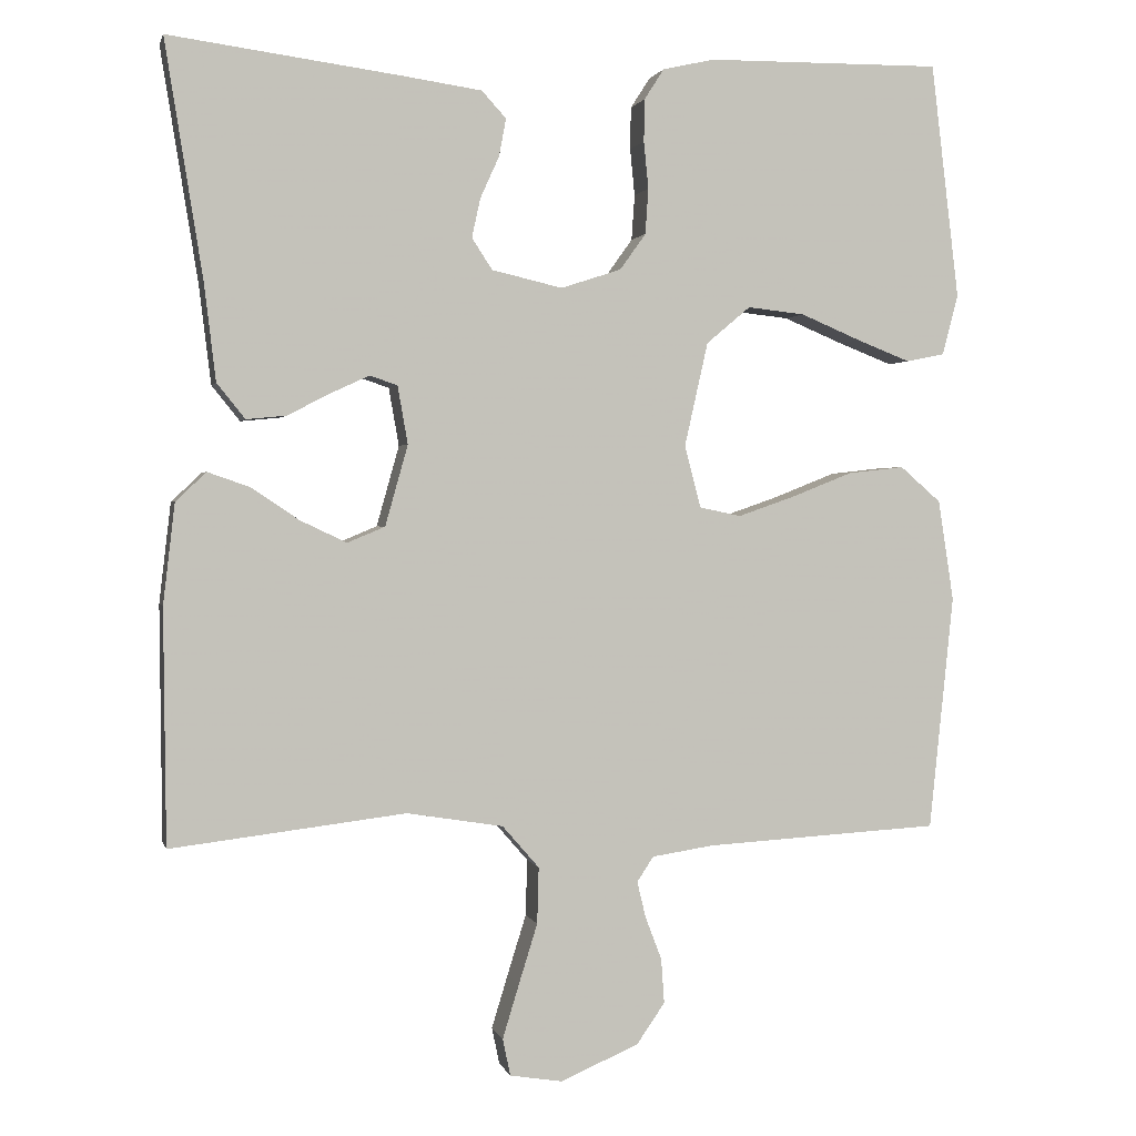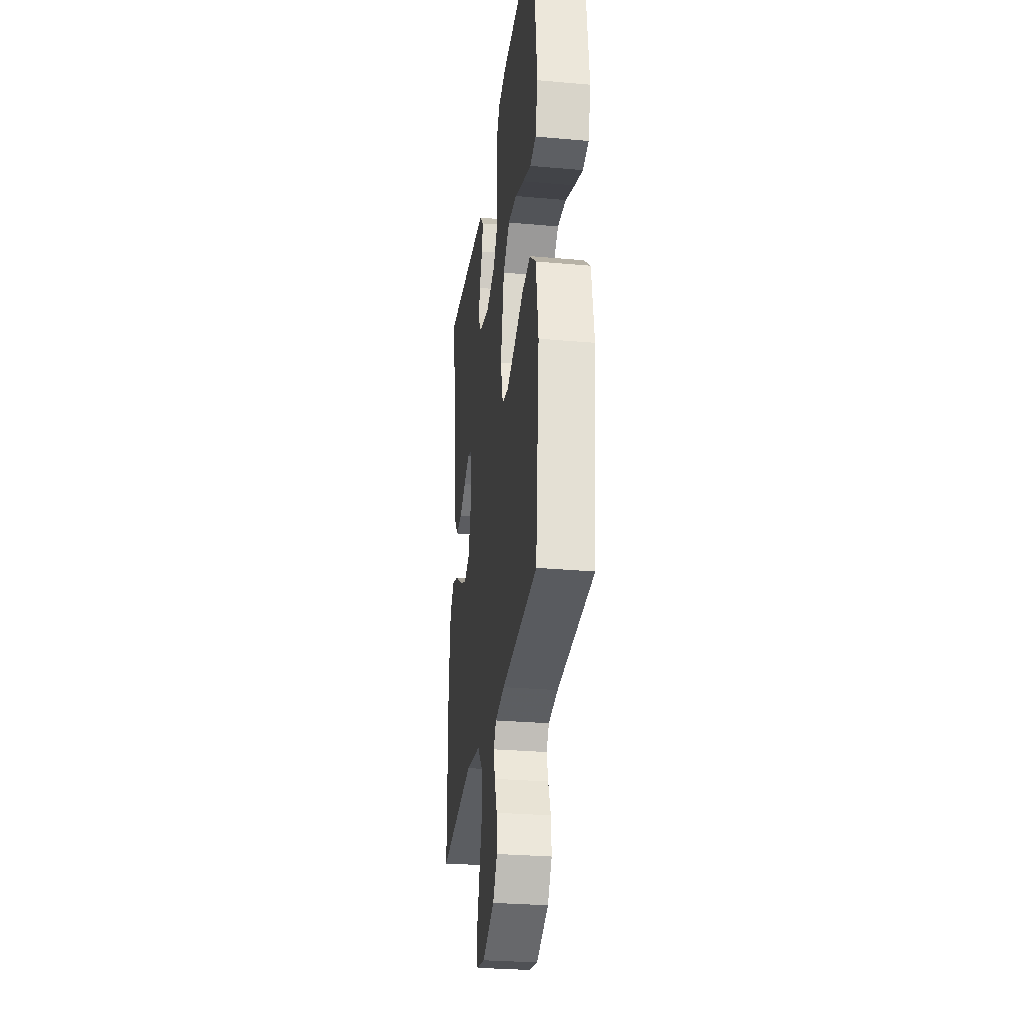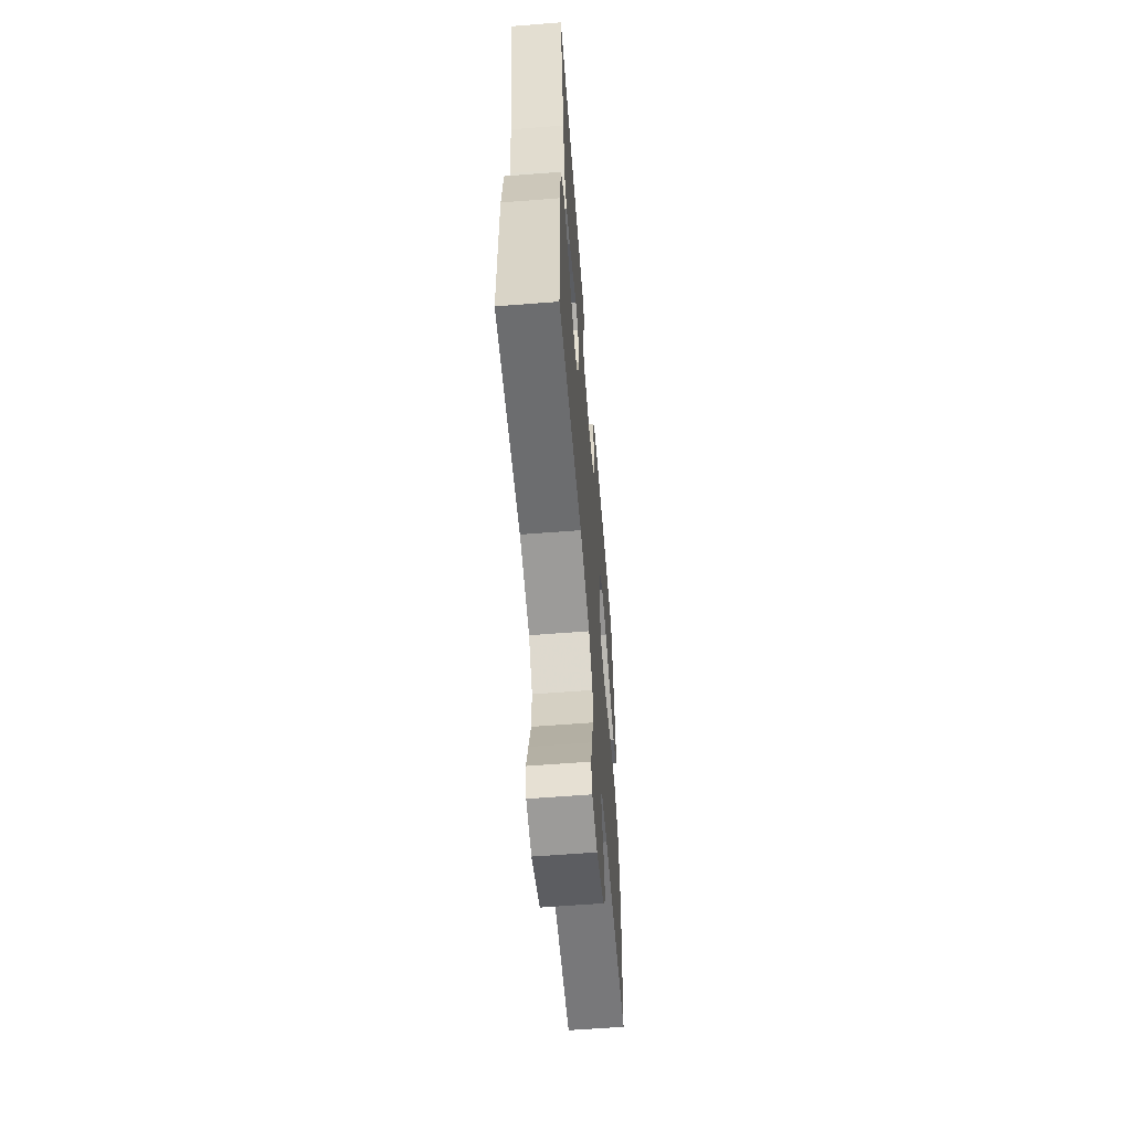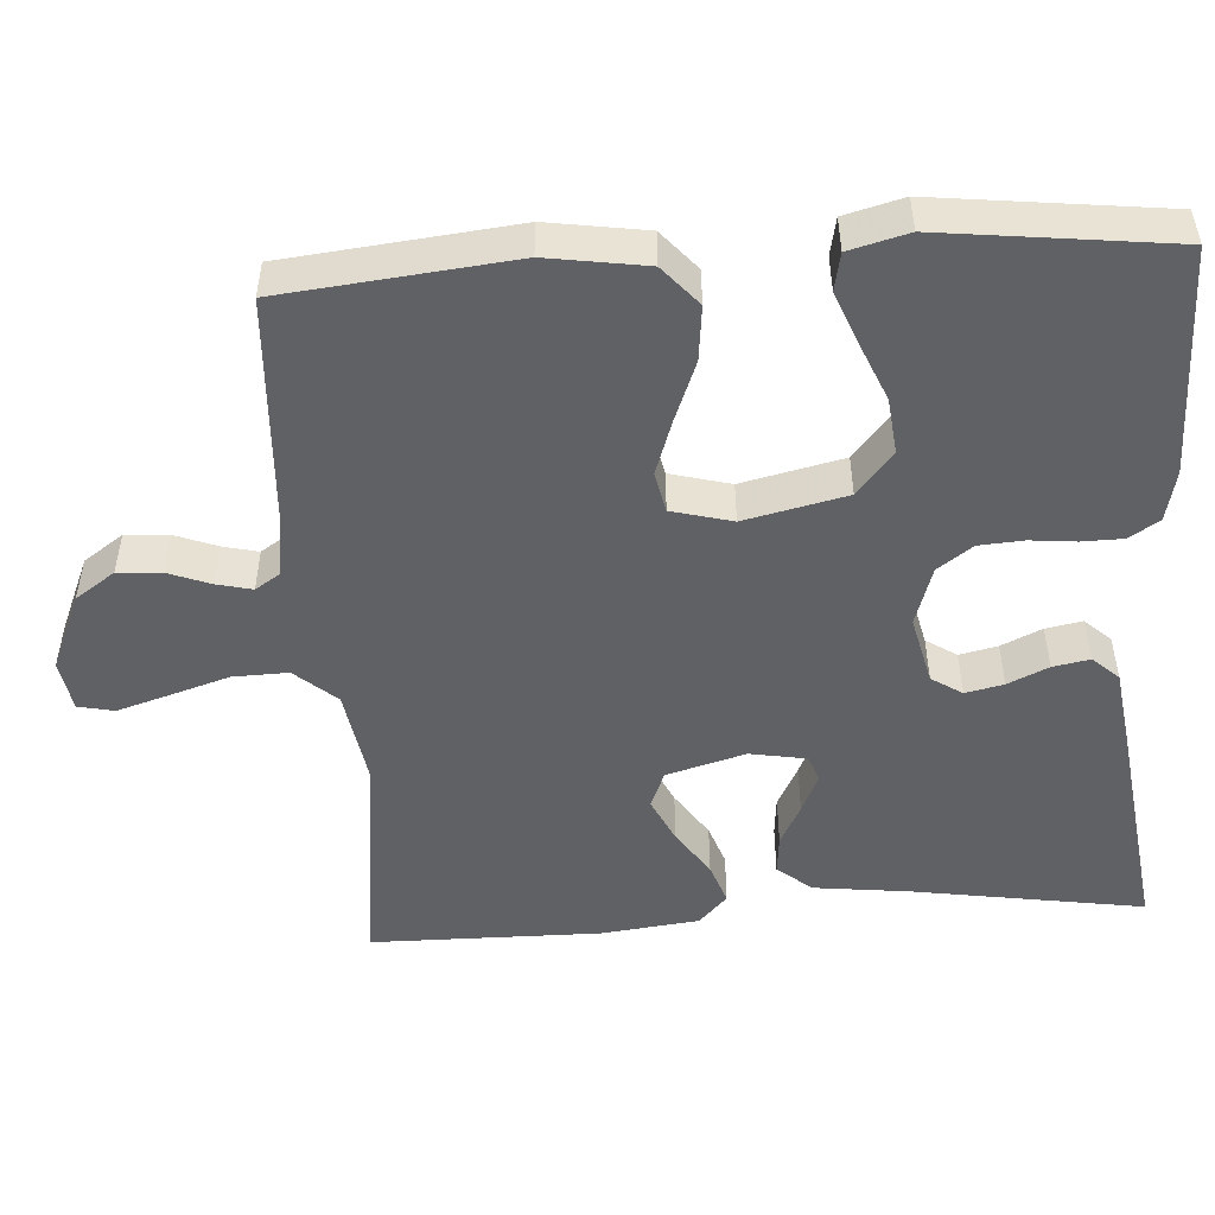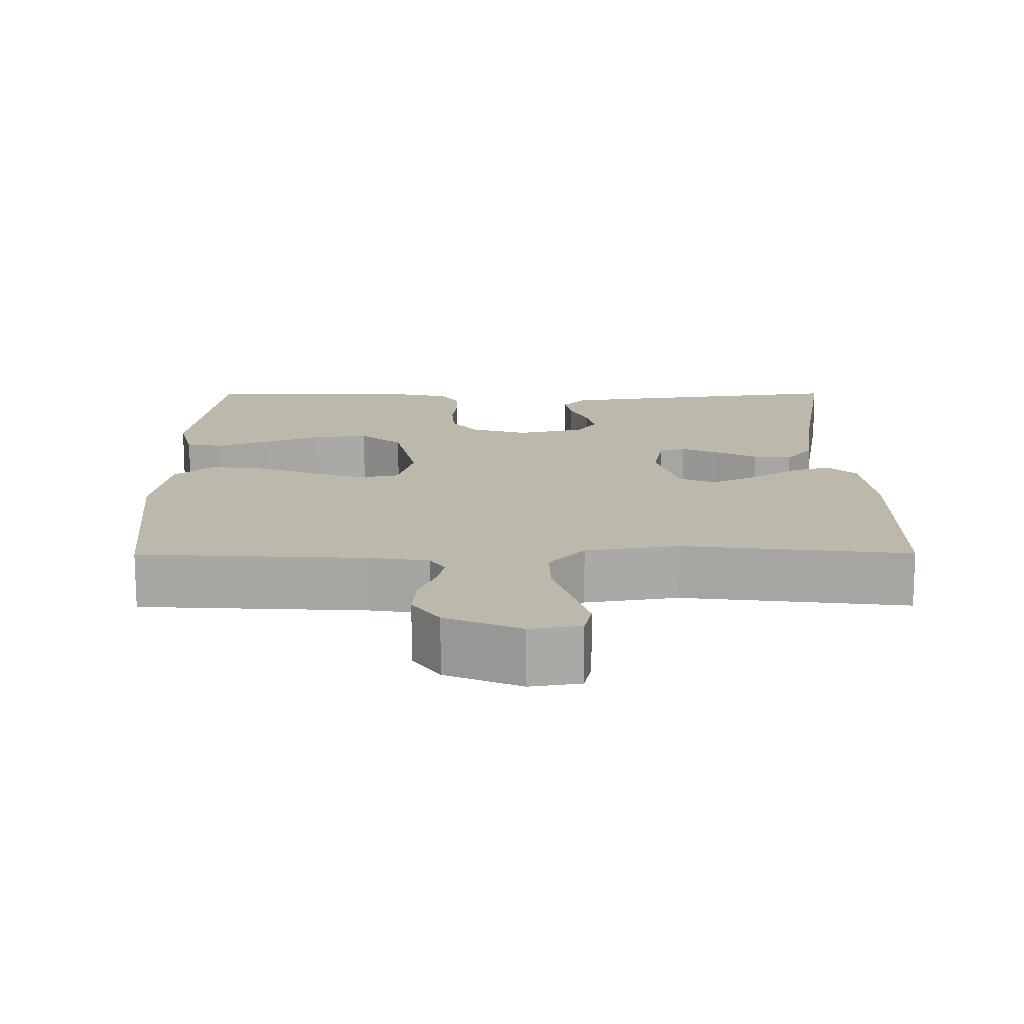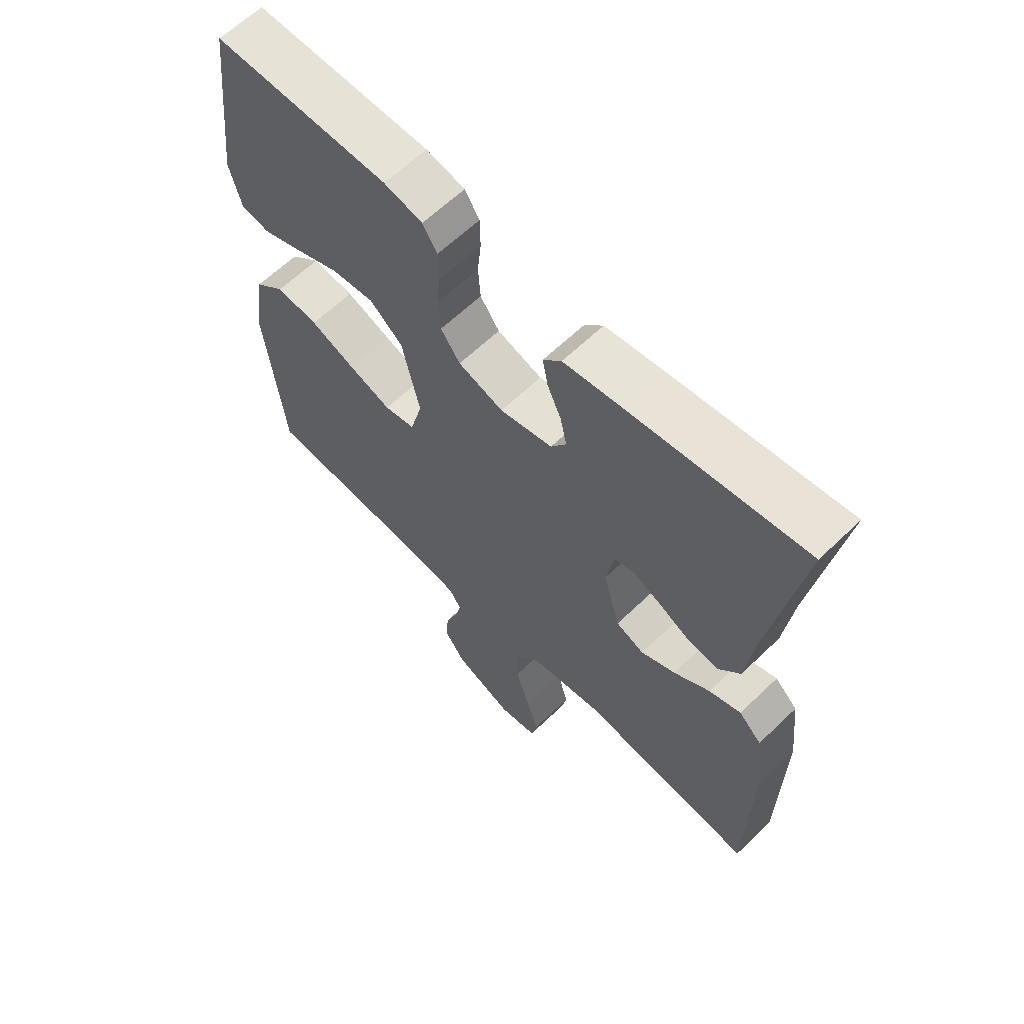
<metadata>
{"format":"obj","ext":"obj","renderer":"f3d","projection":"perspective","resolution":1024,"background":"white","views":[{"elev":1.4,"azim":166.9,"up":"+Z"},{"elev":-29.0,"azim":-97.5,"up":"+Z"},{"elev":-60.7,"azim":94.6,"up":"+Z"},{"elev":-50.0,"azim":-86.2,"up":"+Y"},{"elev":-75.2,"azim":0.1,"up":"+Z"},{"elev":62.9,"azim":45.8,"up":"+Z"}]}
</metadata>
<code>
v 0.5 0.07 -0.5
v 0.2 0.07 -0.464
v 0.077 0.07 -0.484
v 0.03 0.07 -0.538
v 0.032 0.07 -0.61
v 0.056 0.07 -0.687
v 0.077 0.07 -0.756
v 0.067 0.07 -0.803
v 0 0.07 -0.814
v -0.1 0.07 -0.771
v -0.136 0.07 -0.719
v -0.132 0.07 -0.662
v -0.111 0.07 -0.607
v -0.1 0.07 -0.561
v -0.121 0.07 -0.529
v -0.2 0.07 -0.517
v -0.5 0.07 -0.5
v -0.531 0.07 -0.2
v -0.511 0.07 -0.071
v -0.459 0.07 -0.026
v -0.387 0.07 -0.034
v -0.309 0.07 -0.065
v -0.237 0.07 -0.09
v -0.184 0.07 -0.079
v -0.163 0.07 0
v -0.193 0.07 0.133
v -0.249 0.07 0.18
v -0.322 0.07 0.172
v -0.398 0.07 0.14
v -0.467 0.07 0.113
v -0.516 0.07 0.123
v -0.536 0.07 0.2
v -0.5 0.07 0.5
v -0.2 0.07 0.497
v -0.134 0.07 0.482
v -0.109 0.07 0.443
v -0.108 0.07 0.389
v -0.114 0.07 0.329
v -0.11 0.07 0.271
v -0.077 0.07 0.225
v 0 0.07 0.2
v 0.09 0.07 0.221
v 0.116 0.07 0.261
v 0.105 0.07 0.311
v 0.081 0.07 0.364
v 0.072 0.07 0.412
v 0.103 0.07 0.446
v 0.2 0.07 0.46
v 0.5 0.07 0.5
v 0.452 0.07 0.2
v 0.437 0.07 0.075
v 0.401 0.07 0.03
v 0.35 0.07 0.035
v 0.296 0.07 0.063
v 0.246 0.07 0.086
v 0.211 0.07 0.074
v 0.198 0.07 0
v 0.227 0.07 -0.103
v 0.275 0.07 -0.123
v 0.334 0.07 -0.095
v 0.395 0.07 -0.054
v 0.449 0.07 -0.035
v 0.488 0.07 -0.072
v 0.503 0.07 -0.2
v 0.5 0 -0.5
v 0.2 0 -0.464
v 0.077 0 -0.484
v 0.03 0 -0.538
v 0.032 0 -0.61
v 0.056 0 -0.687
v 0.077 0 -0.756
v 0.067 0 -0.803
v 0 0 -0.814
v -0.1 0 -0.771
v -0.136 0 -0.719
v -0.132 0 -0.662
v -0.111 0 -0.607
v -0.1 0 -0.561
v -0.121 0 -0.529
v -0.2 0 -0.517
v -0.5 0 -0.5
v -0.531 0 -0.2
v -0.511 0 -0.071
v -0.459 0 -0.026
v -0.387 0 -0.034
v -0.309 0 -0.065
v -0.237 0 -0.09
v -0.184 0 -0.079
v -0.163 0 0
v -0.193 0 0.133
v -0.249 0 0.18
v -0.322 0 0.172
v -0.398 0 0.14
v -0.467 0 0.113
v -0.516 0 0.123
v -0.536 0 0.2
v -0.5 0 0.5
v -0.2 0 0.497
v -0.134 0 0.482
v -0.109 0 0.443
v -0.108 0 0.389
v -0.114 0 0.329
v -0.11 0 0.271
v -0.077 0 0.225
v 0 0 0.2
v 0.09 0 0.221
v 0.116 0 0.261
v 0.105 0 0.311
v 0.081 0 0.364
v 0.072 0 0.412
v 0.103 0 0.446
v 0.2 0 0.46
v 0.5 0 0.5
v 0.452 0 0.2
v 0.437 0 0.075
v 0.401 0 0.03
v 0.35 0 0.035
v 0.296 0 0.063
v 0.246 0 0.086
v 0.211 0 0.074
v 0.198 0 0
v 0.227 0 -0.103
v 0.275 0 -0.123
v 0.334 0 -0.095
v 0.395 0 -0.054
v 0.449 0 -0.035
v 0.488 0 -0.072
v 0.503 0 -0.2
f 64 1 2
f 63 64 2
f 62 63 2
f 61 62 2
f 60 61 2
f 59 60 2 3
f 58 59 3 4
f 57 58 4
f 56 57 4
f 52 53 54
f 51 52 54
f 50 51 54
f 50 54 55
f 49 50 55
f 48 49 55
f 47 48 55
f 46 47 55
f 45 46 55
f 44 45 55
f 43 44 55 56
f 36 37 38
f 35 36 38
f 34 35 38
f 33 34 38
f 32 33 38
f 31 32 38
f 30 31 38
f 29 30 38
f 28 29 38
f 27 28 38 39
f 26 27 39 40
f 20 21 22
f 19 20 22
f 18 19 22
f 17 18 22
f 16 17 22
f 15 16 22 23
f 14 15 23 24
f 11 12 13
f 10 11 13
f 9 10 13
f 8 9 13
f 7 8 13
f 6 7 13
f 5 6 13
f 4 5 13 14
f 56 4 14
f 43 56 14
f 42 43 14
f 25 26 40 41
f 25 41 42
f 24 25 42
f 14 24 42
f 66 65 128
f 66 128 127
f 66 127 126
f 66 126 125
f 66 125 124
f 67 66 124 123
f 68 67 123 122
f 68 122 121
f 68 121 120
f 118 117 116
f 118 116 115
f 118 115 114
f 119 118 114
f 119 114 113
f 119 113 112
f 119 112 111
f 119 111 110
f 119 110 109
f 119 109 108
f 120 119 108 107
f 102 101 100
f 102 100 99
f 102 99 98
f 102 98 97
f 102 97 96
f 102 96 95
f 102 95 94
f 102 94 93
f 102 93 92
f 103 102 92 91
f 104 103 91 90
f 86 85 84
f 86 84 83
f 86 83 82
f 86 82 81
f 86 81 80
f 87 86 80 79
f 88 87 79 78
f 77 76 75
f 77 75 74
f 77 74 73
f 77 73 72
f 77 72 71
f 77 71 70
f 77 70 69
f 78 77 69 68
f 78 68 120
f 78 120 107
f 78 107 106
f 105 104 90 89
f 106 105 89
f 106 89 88
f 106 88 78
f 1 65 66 2
f 2 66 67 3
f 3 67 68 4
f 4 68 69 5
f 5 69 70 6
f 6 70 71 7
f 7 71 72 8
f 8 72 73 9
f 9 73 74 10
f 10 74 75 11
f 11 75 76 12
f 12 76 77 13
f 13 77 78 14
f 14 78 79 15
f 15 79 80 16
f 16 80 81 17
f 17 81 82 18
f 18 82 83 19
f 19 83 84 20
f 20 84 85 21
f 21 85 86 22
f 22 86 87 23
f 23 87 88 24
f 24 88 89 25
f 25 89 90 26
f 26 90 91 27
f 27 91 92 28
f 28 92 93 29
f 29 93 94 30
f 30 94 95 31
f 31 95 96 32
f 32 96 97 33
f 33 97 98 34
f 34 98 99 35
f 35 99 100 36
f 36 100 101 37
f 37 101 102 38
f 38 102 103 39
f 39 103 104 40
f 40 104 105 41
f 41 105 106 42
f 42 106 107 43
f 43 107 108 44
f 44 108 109 45
f 45 109 110 46
f 46 110 111 47
f 47 111 112 48
f 48 112 113 49
f 49 113 114 50
f 50 114 115 51
f 51 115 116 52
f 52 116 117 53
f 53 117 118 54
f 54 118 119 55
f 55 119 120 56
f 56 120 121 57
f 57 121 122 58
f 58 122 123 59
f 59 123 124 60
f 60 124 125 61
f 61 125 126 62
f 62 126 127 63
f 63 127 128 64
f 64 128 65 1

</code>
